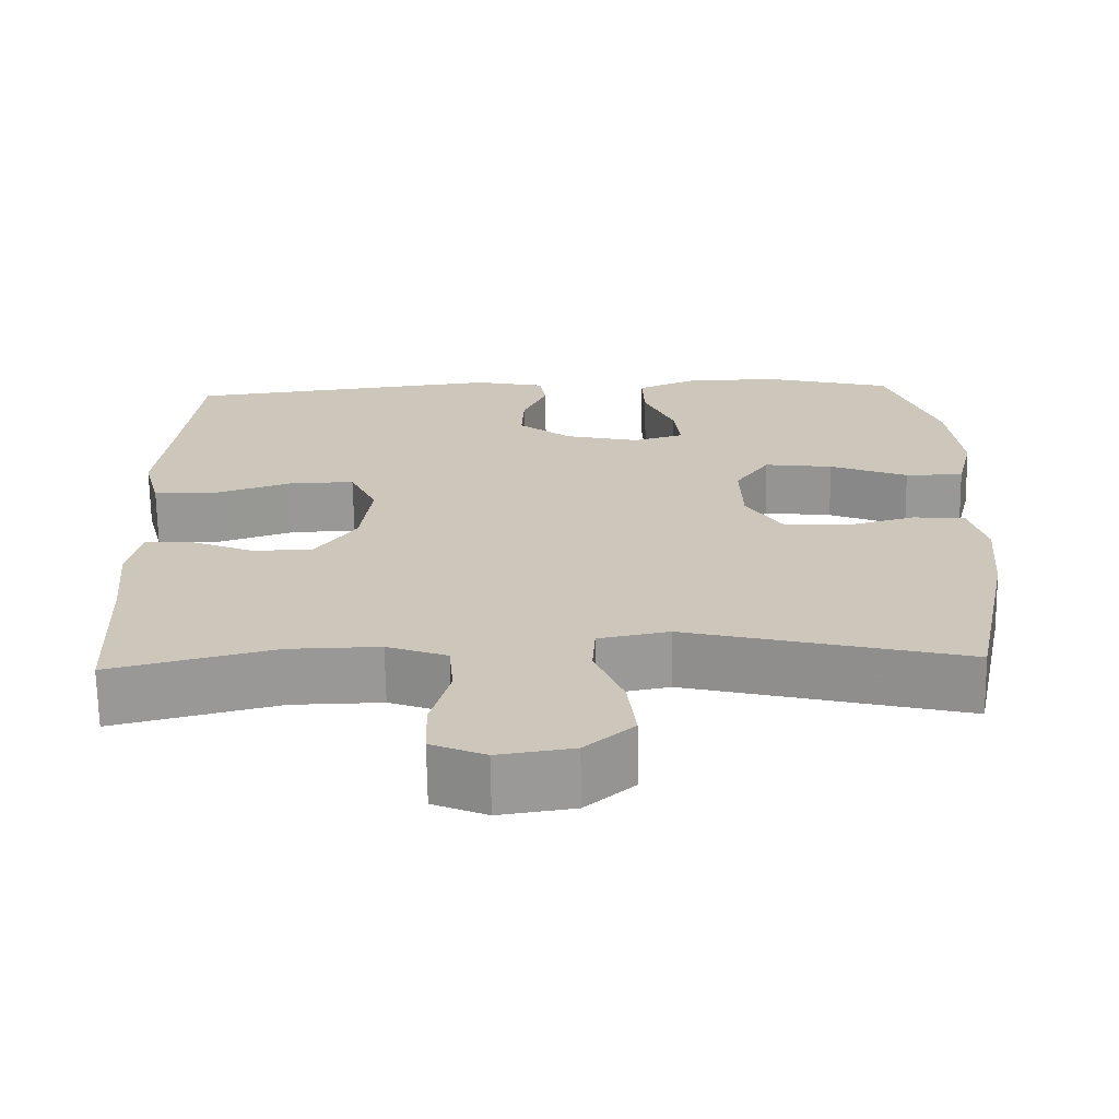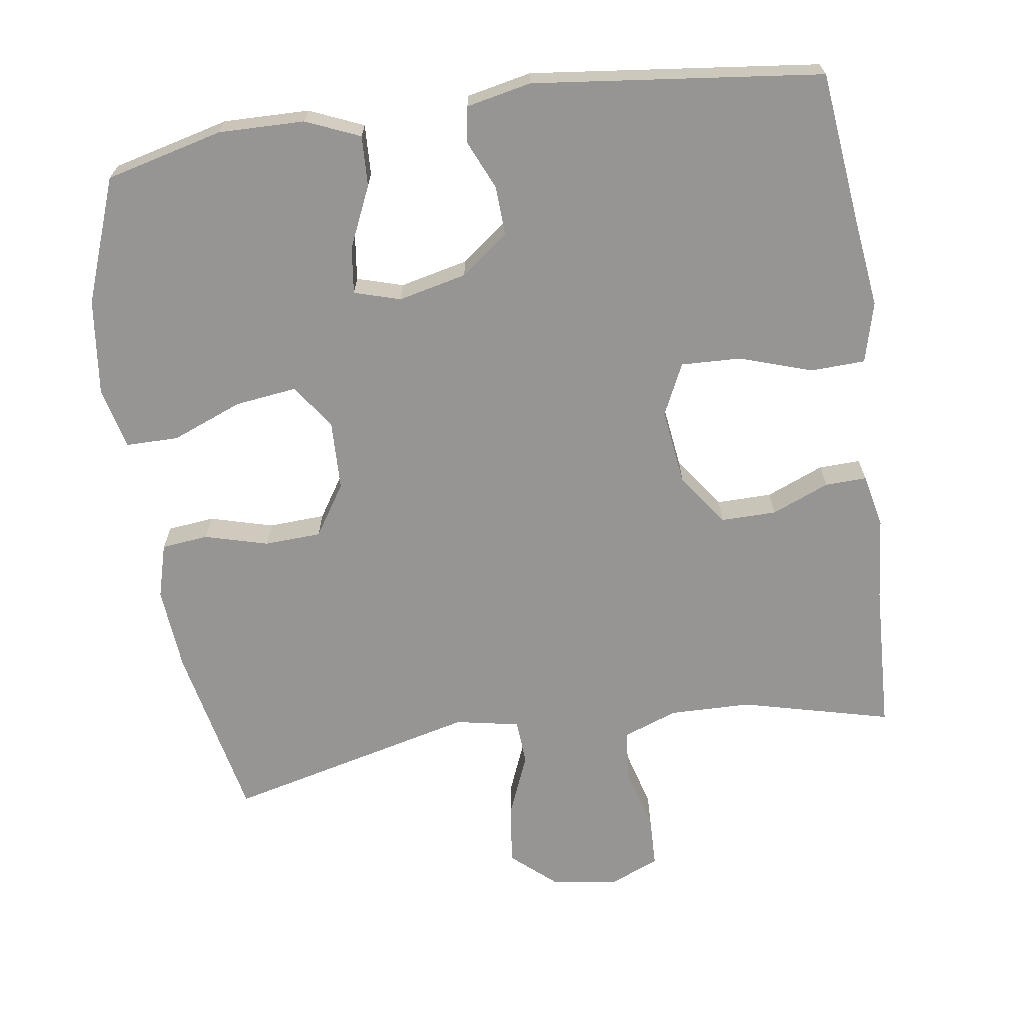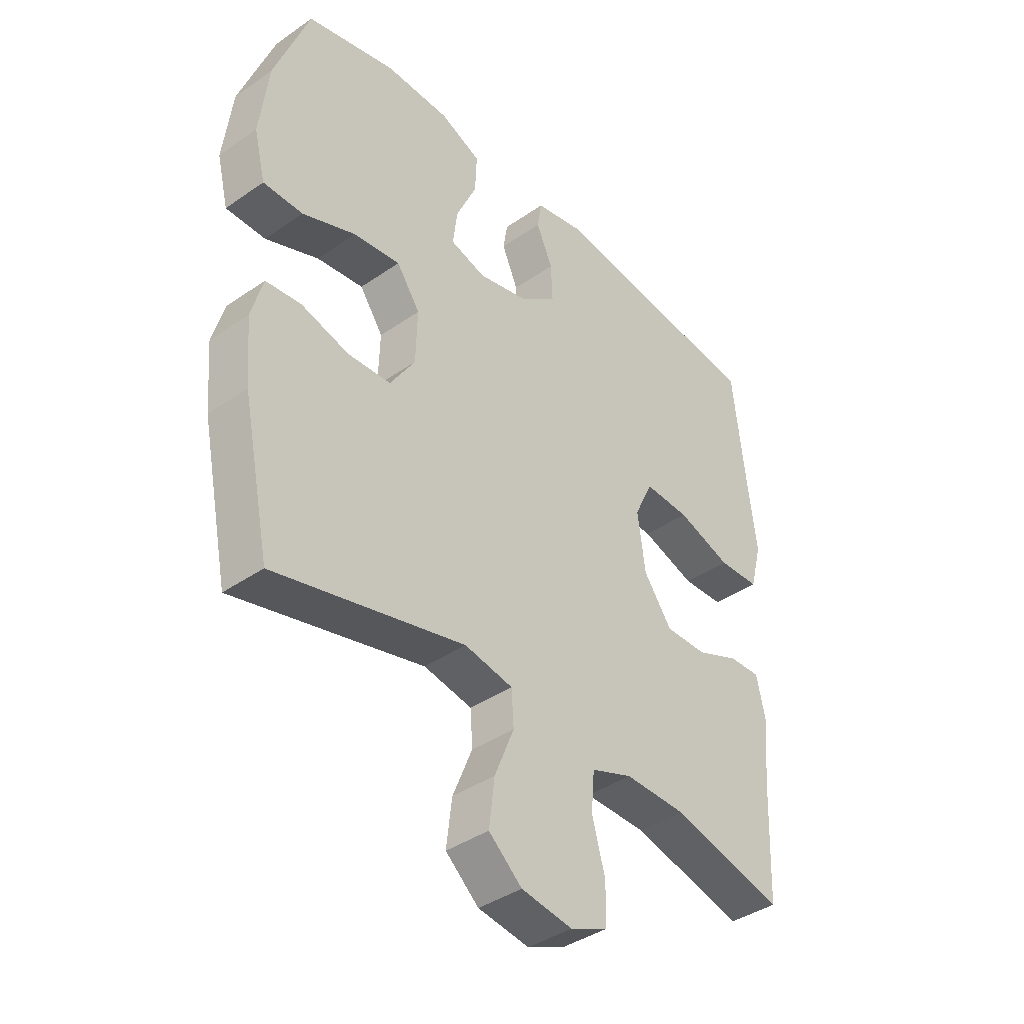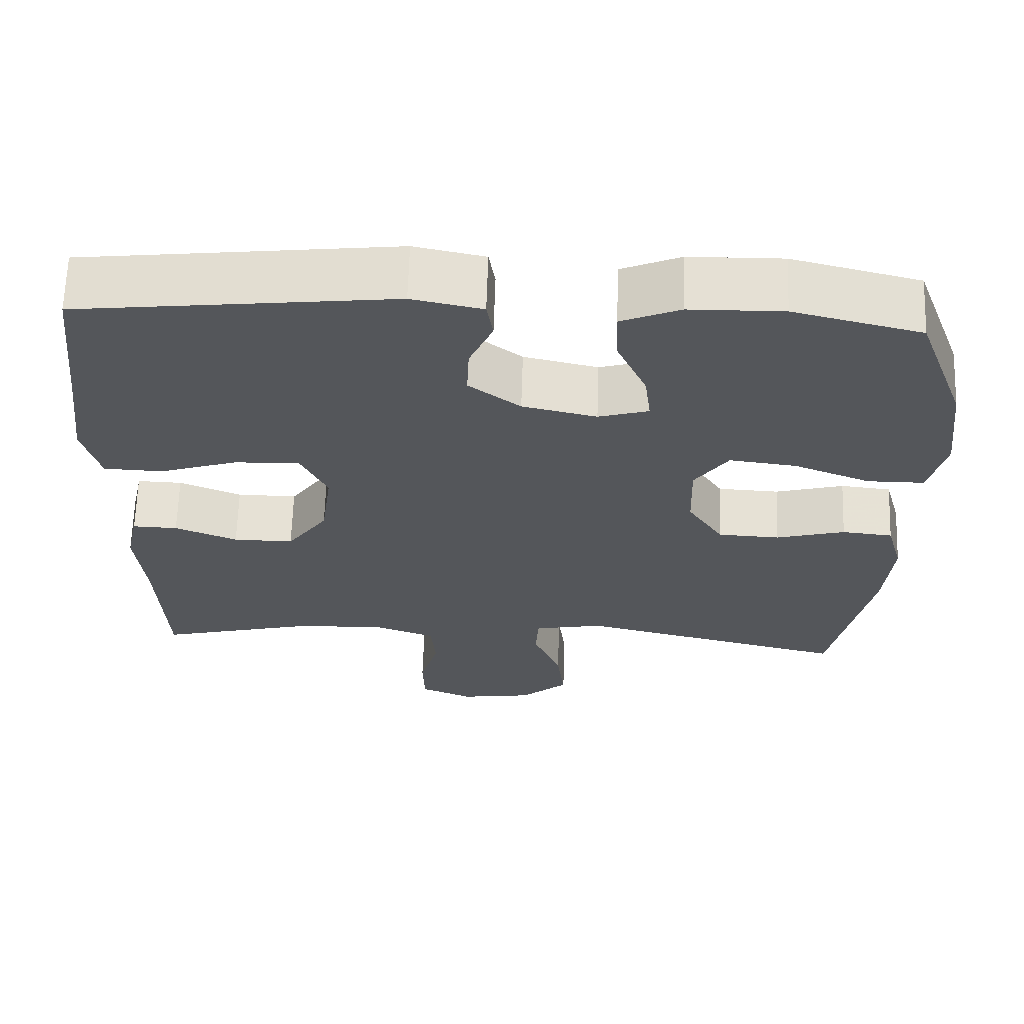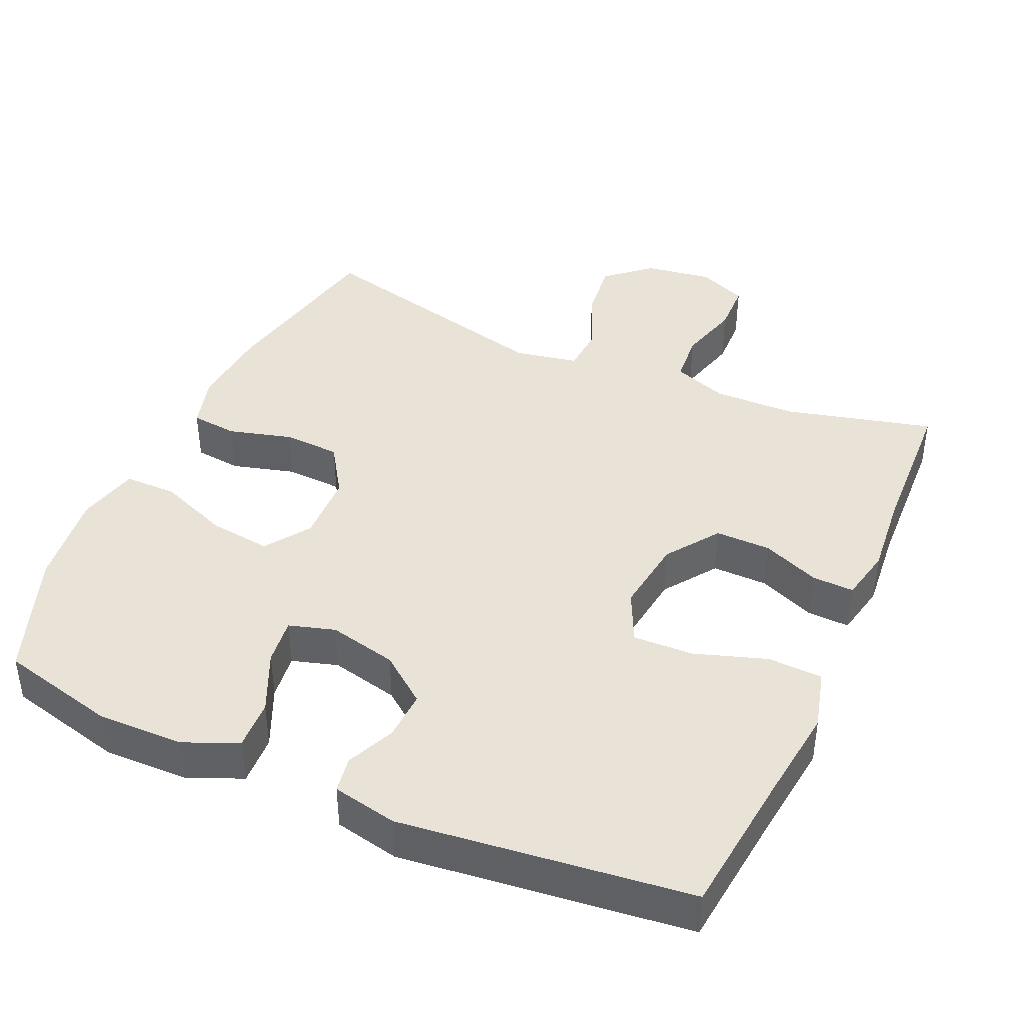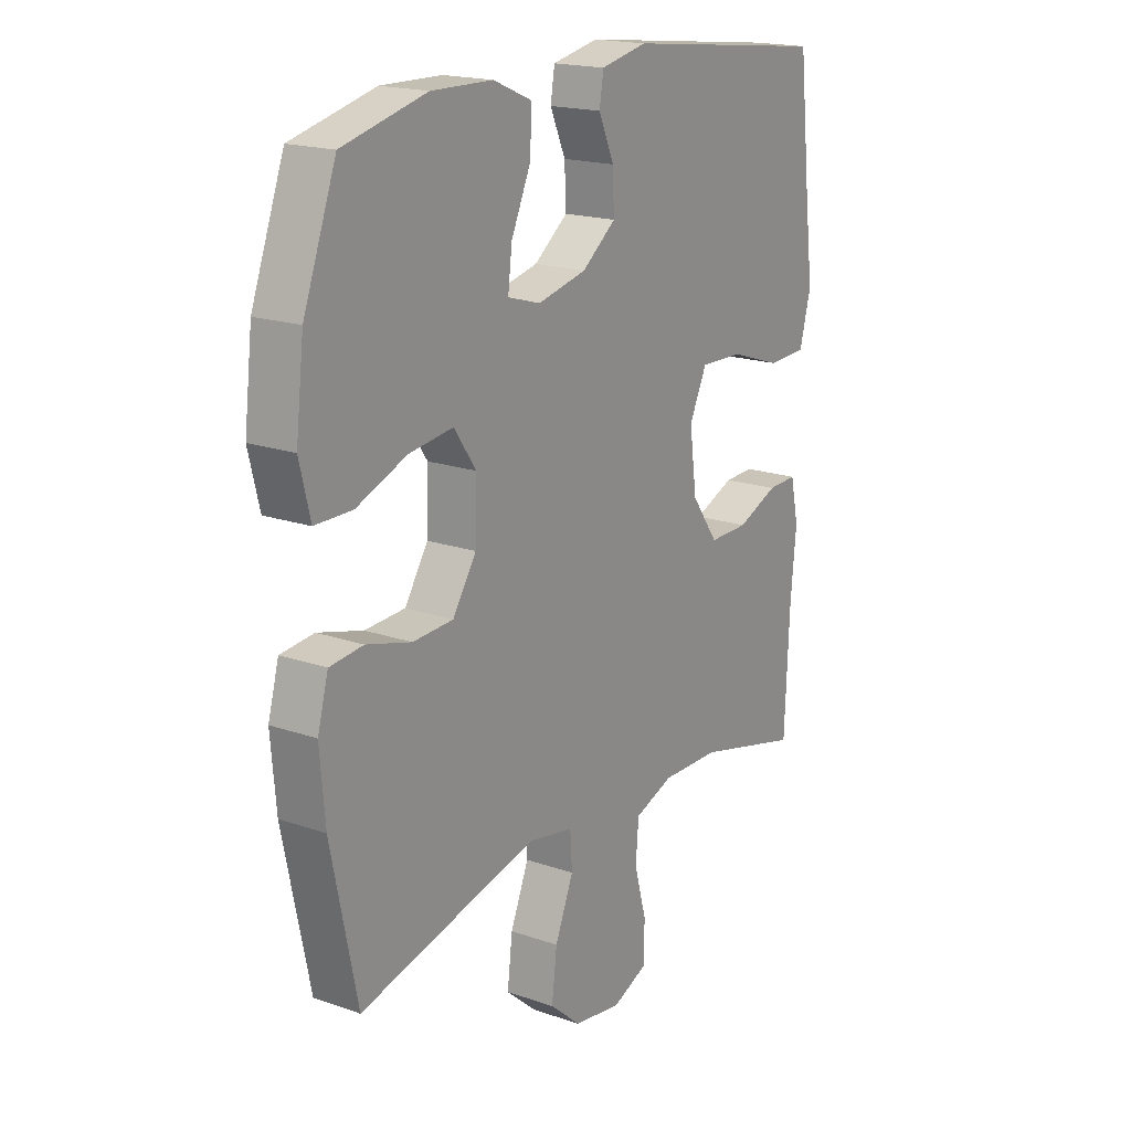
<metadata>
{"format":"obj","ext":"obj","renderer":"f3d","projection":"perspective","resolution":1024,"background":"white","views":[{"elev":-68.5,"azim":-179.1,"up":"+Z"},{"elev":-67.5,"azim":8.3,"up":"+Y"},{"elev":-39.8,"azim":-49.3,"up":"+Z"},{"elev":64.9,"azim":-178.2,"up":"+Z"},{"elev":41.5,"azim":24.0,"up":"+Y"},{"elev":18.5,"azim":-56.3,"up":"+Z"}]}
</metadata>
<code>
v -0.5 0.07 -0.5
v -0.551 0.07 -0.253
v -0.561 0.07 -0.136
v -0.54 0.07 -0.06
v -0.475 0.07 -0.053
v -0.387 0.07 -0.077
v -0.308 0.07 -0.073
v -0.262 0.07 -0.002
v -0.259 0.07 0.095
v -0.302 0.07 0.157
v -0.388 0.07 0.146
v -0.486 0.07 0.107
v -0.559 0.07 0.107
v -0.58 0.07 0.193
v -0.564 0.07 0.327
v -0.5 0.07 0.5
v -0.337 0.07 0.541
v -0.218 0.07 0.539
v -0.143 0.07 0.507
v -0.146 0.07 0.437
v -0.184 0.07 0.352
v -0.192 0.07 0.287
v -0.128 0.07 0.268
v -0.033 0.07 0.29
v 0.033 0.07 0.341
v 0.03 0.07 0.409
v 0 0.07 0.477
v 0.008 0.07 0.527
v 0.098 0.07 0.546
v 0.5 0.07 0.5
v 0.523 0.07 0.293
v 0.539 0.07 0.164
v 0.517 0.07 0.08
v 0.441 0.07 0.077
v 0.341 0.07 0.11
v 0.257 0.07 0.113
v 0.223 0.07 0.041
v 0.237 0.07 -0.064
v 0.289 0.07 -0.137
v 0.366 0.07 -0.136
v 0.446 0.07 -0.103
v 0.504 0.07 -0.101
v 0.52 0.07 -0.175
v 0.509 0.07 -0.292
v 0.5 0.07 -0.5
v 0.293 0.07 -0.448
v 0.179 0.07 -0.446
v 0.103 0.07 -0.474
v 0.097 0.07 -0.545
v 0.121 0.07 -0.632
v 0.119 0.07 -0.704
v 0.051 0.07 -0.733
v -0.043 0.07 -0.719
v -0.104 0.07 -0.666
v -0.094 0.07 -0.582
v -0.058 0.07 -0.494
v -0.062 0.07 -0.431
v -0.151 0.07 -0.414
v -0.5 0 -0.5
v -0.551 0 -0.253
v -0.561 0 -0.136
v -0.54 0 -0.06
v -0.475 0 -0.053
v -0.387 0 -0.077
v -0.308 0 -0.073
v -0.262 0 -0.002
v -0.259 0 0.095
v -0.302 0 0.157
v -0.388 0 0.146
v -0.486 0 0.107
v -0.559 0 0.107
v -0.58 0 0.193
v -0.564 0 0.327
v -0.5 0 0.5
v -0.337 0 0.541
v -0.218 0 0.539
v -0.143 0 0.507
v -0.146 0 0.437
v -0.184 0 0.352
v -0.192 0 0.287
v -0.128 0 0.268
v -0.033 0 0.29
v 0.033 0 0.341
v 0.03 0 0.409
v 0 0 0.477
v 0.008 0 0.527
v 0.098 0 0.546
v 0.5 0 0.5
v 0.523 0 0.293
v 0.539 0 0.164
v 0.517 0 0.08
v 0.441 0 0.077
v 0.341 0 0.11
v 0.257 0 0.113
v 0.223 0 0.041
v 0.237 0 -0.064
v 0.289 0 -0.137
v 0.366 0 -0.136
v 0.446 0 -0.103
v 0.504 0 -0.101
v 0.52 0 -0.175
v 0.509 0 -0.292
v 0.5 0 -0.5
v 0.293 0 -0.448
v 0.179 0 -0.446
v 0.103 0 -0.474
v 0.097 0 -0.545
v 0.121 0 -0.632
v 0.119 0 -0.704
v 0.051 0 -0.733
v -0.043 0 -0.719
v -0.104 0 -0.666
v -0.094 0 -0.582
v -0.058 0 -0.494
v -0.062 0 -0.431
v -0.151 0 -0.414
f 54 55 56
f 53 54 56
f 52 53 56
f 51 52 56
f 50 51 56
f 49 50 56
f 48 49 56 57
f 47 48 57
f 46 47 57 58
f 44 45 46
f 44 46 58
f 43 44 58
f 42 43 58
f 41 42 58
f 40 41 58
f 33 34 35
f 32 33 35
f 31 32 35
f 31 35 36
f 30 31 36
f 29 30 36
f 28 29 36
f 27 28 36
f 26 27 36
f 25 26 36 37
f 19 20 21
f 18 19 21
f 17 18 21
f 16 17 21
f 15 16 21
f 14 15 21
f 13 14 21
f 12 13 21
f 11 12 21
f 10 11 21 22
f 9 10 22 23
f 4 5 6
f 3 4 6
f 2 3 6
f 1 2 6
f 58 1 6
f 58 6 7
f 39 40 58
f 58 7 8
f 39 58 8
f 38 39 8
f 38 8 9
f 37 38 9
f 25 37 9
f 24 25 9
f 9 23 24
f 114 113 112
f 114 112 111
f 114 111 110
f 114 110 109
f 114 109 108
f 114 108 107
f 115 114 107 106
f 115 106 105
f 116 115 105 104
f 104 103 102
f 116 104 102
f 116 102 101
f 116 101 100
f 116 100 99
f 116 99 98
f 93 92 91
f 93 91 90
f 93 90 89
f 94 93 89
f 94 89 88
f 94 88 87
f 94 87 86
f 94 86 85
f 94 85 84
f 95 94 84 83
f 79 78 77
f 79 77 76
f 79 76 75
f 79 75 74
f 79 74 73
f 79 73 72
f 79 72 71
f 79 71 70
f 79 70 69
f 80 79 69 68
f 81 80 68 67
f 64 63 62
f 64 62 61
f 64 61 60
f 64 60 59
f 64 59 116
f 65 64 116
f 116 98 97
f 66 65 116
f 66 116 97
f 66 97 96
f 67 66 96
f 67 96 95
f 67 95 83
f 67 83 82
f 82 81 67
f 1 59 60 2
f 2 60 61 3
f 3 61 62 4
f 4 62 63 5
f 5 63 64 6
f 6 64 65 7
f 7 65 66 8
f 8 66 67 9
f 9 67 68 10
f 10 68 69 11
f 11 69 70 12
f 12 70 71 13
f 13 71 72 14
f 14 72 73 15
f 15 73 74 16
f 16 74 75 17
f 17 75 76 18
f 18 76 77 19
f 19 77 78 20
f 20 78 79 21
f 21 79 80 22
f 22 80 81 23
f 23 81 82 24
f 24 82 83 25
f 25 83 84 26
f 26 84 85 27
f 27 85 86 28
f 28 86 87 29
f 29 87 88 30
f 30 88 89 31
f 31 89 90 32
f 32 90 91 33
f 33 91 92 34
f 34 92 93 35
f 35 93 94 36
f 36 94 95 37
f 37 95 96 38
f 38 96 97 39
f 39 97 98 40
f 40 98 99 41
f 41 99 100 42
f 42 100 101 43
f 43 101 102 44
f 44 102 103 45
f 45 103 104 46
f 46 104 105 47
f 47 105 106 48
f 48 106 107 49
f 49 107 108 50
f 50 108 109 51
f 51 109 110 52
f 52 110 111 53
f 53 111 112 54
f 54 112 113 55
f 55 113 114 56
f 56 114 115 57
f 57 115 116 58
f 58 116 59 1

</code>
